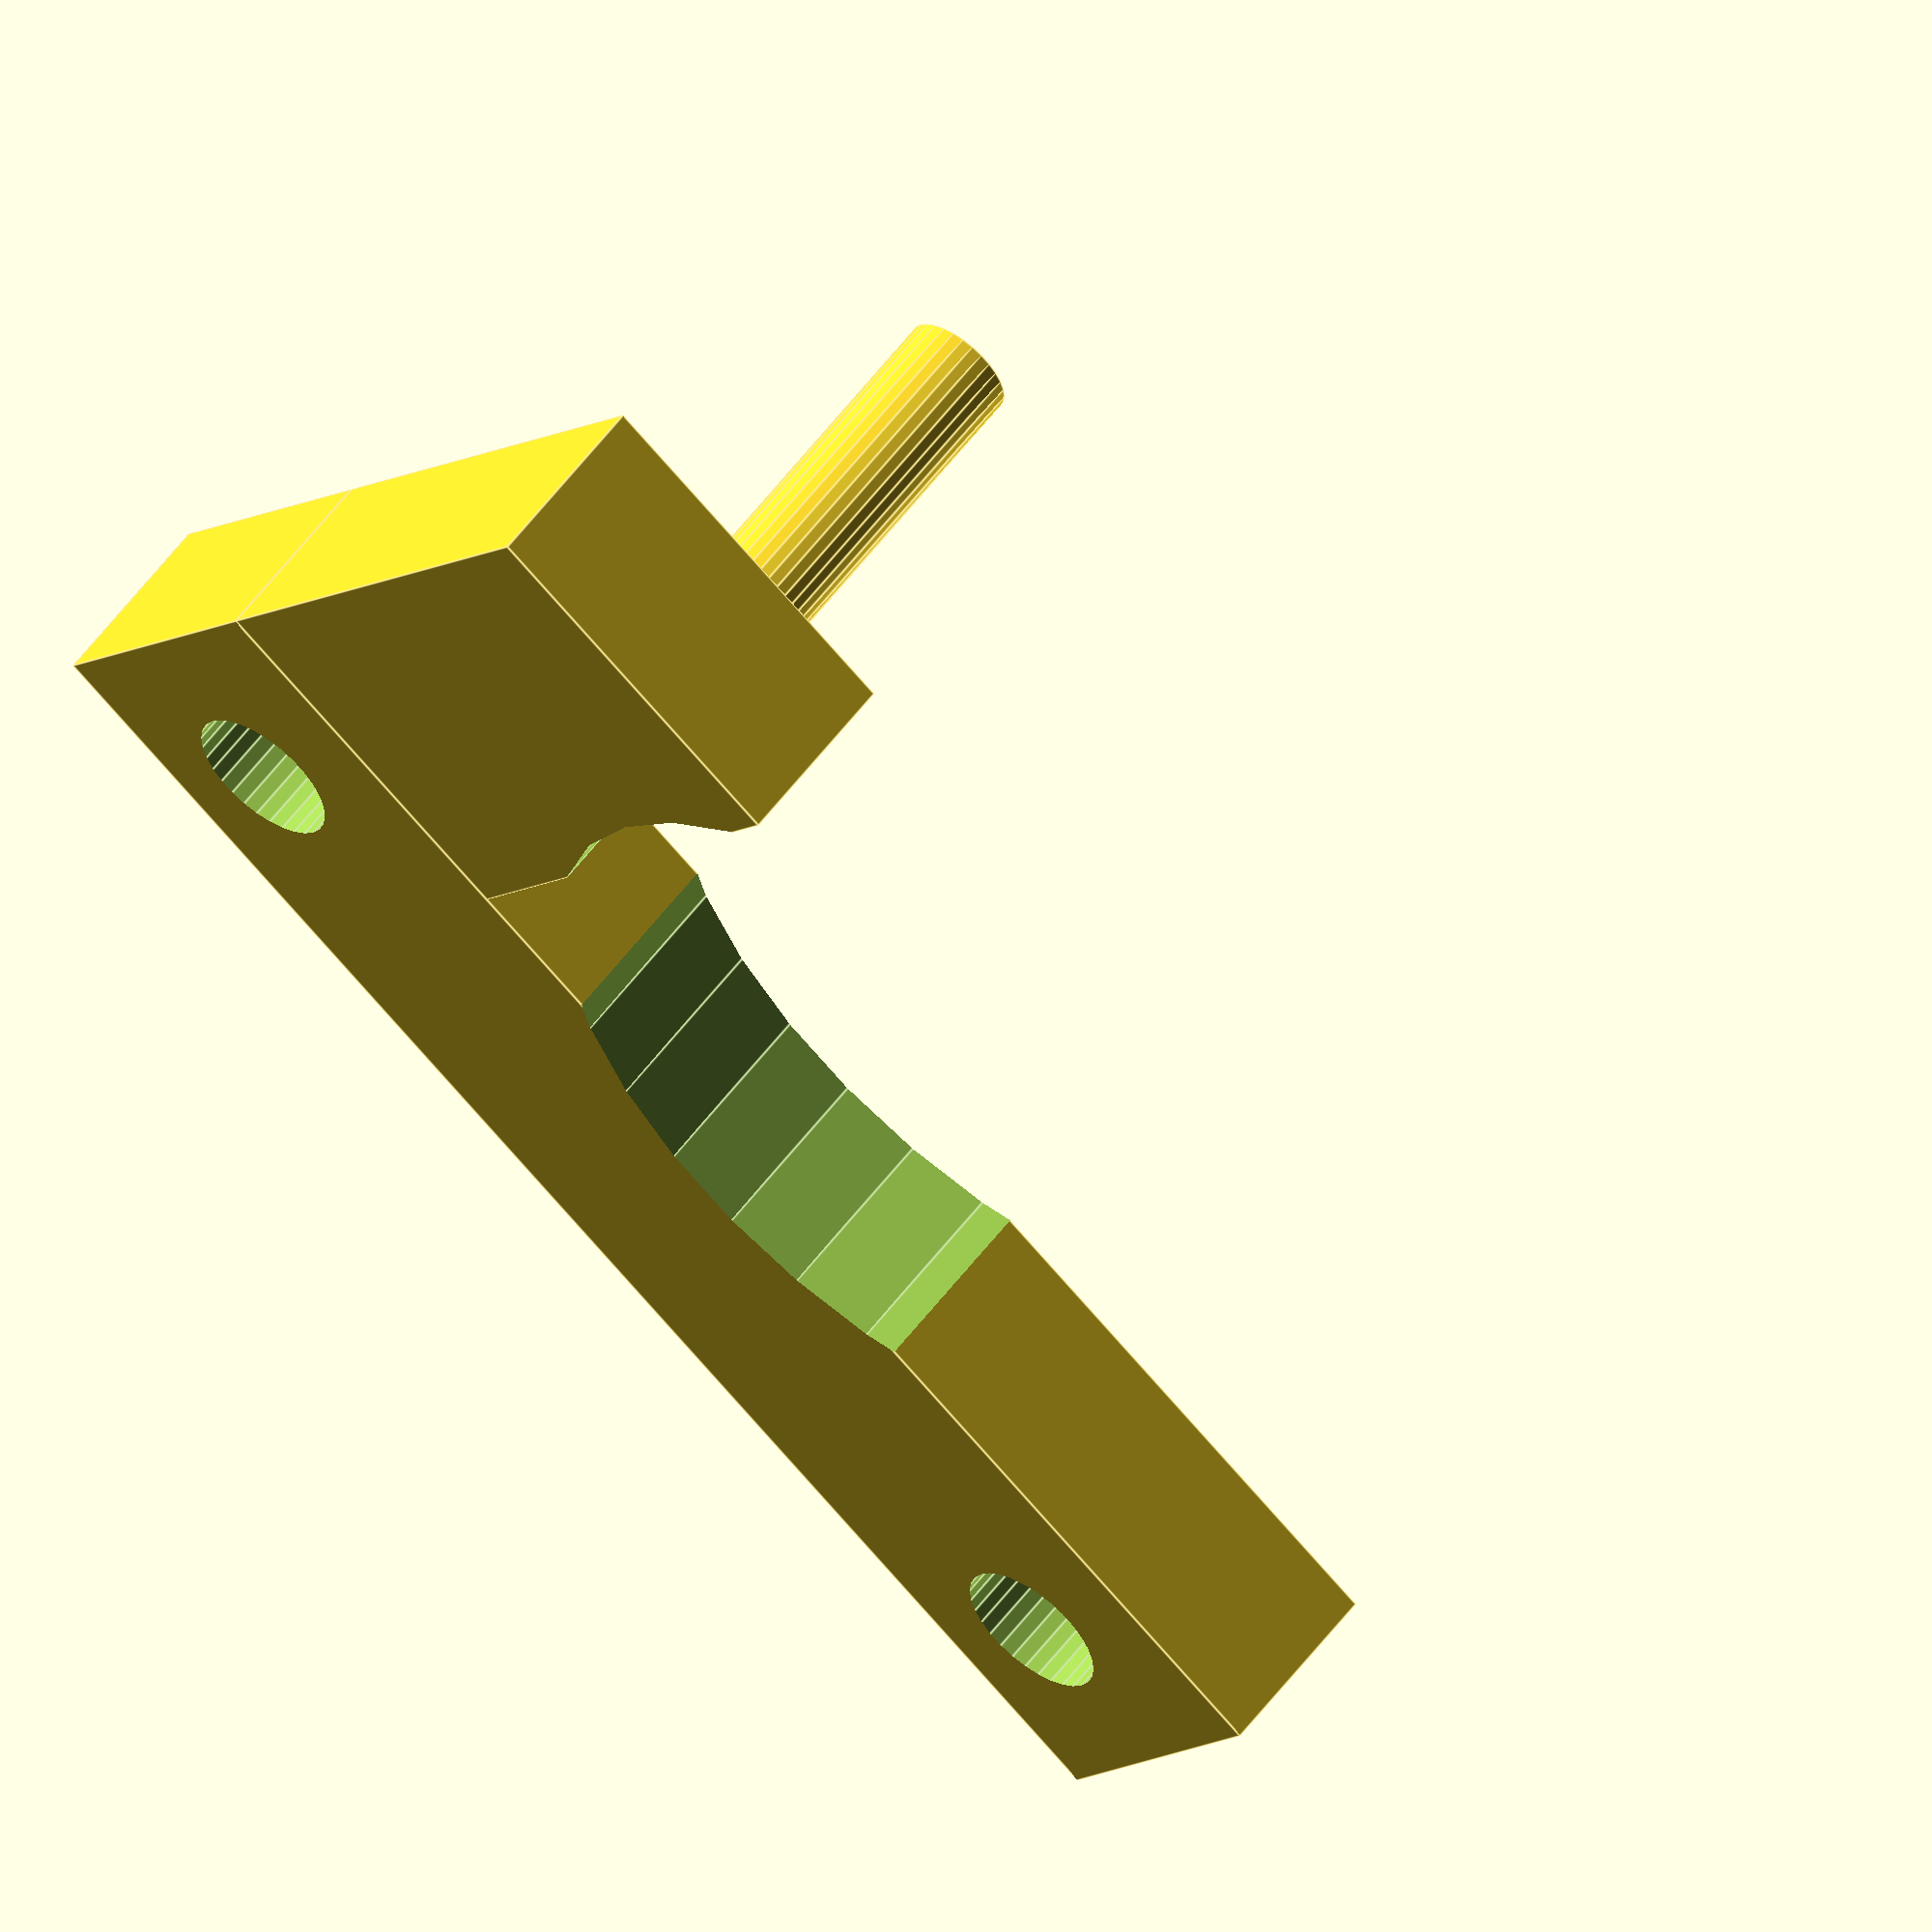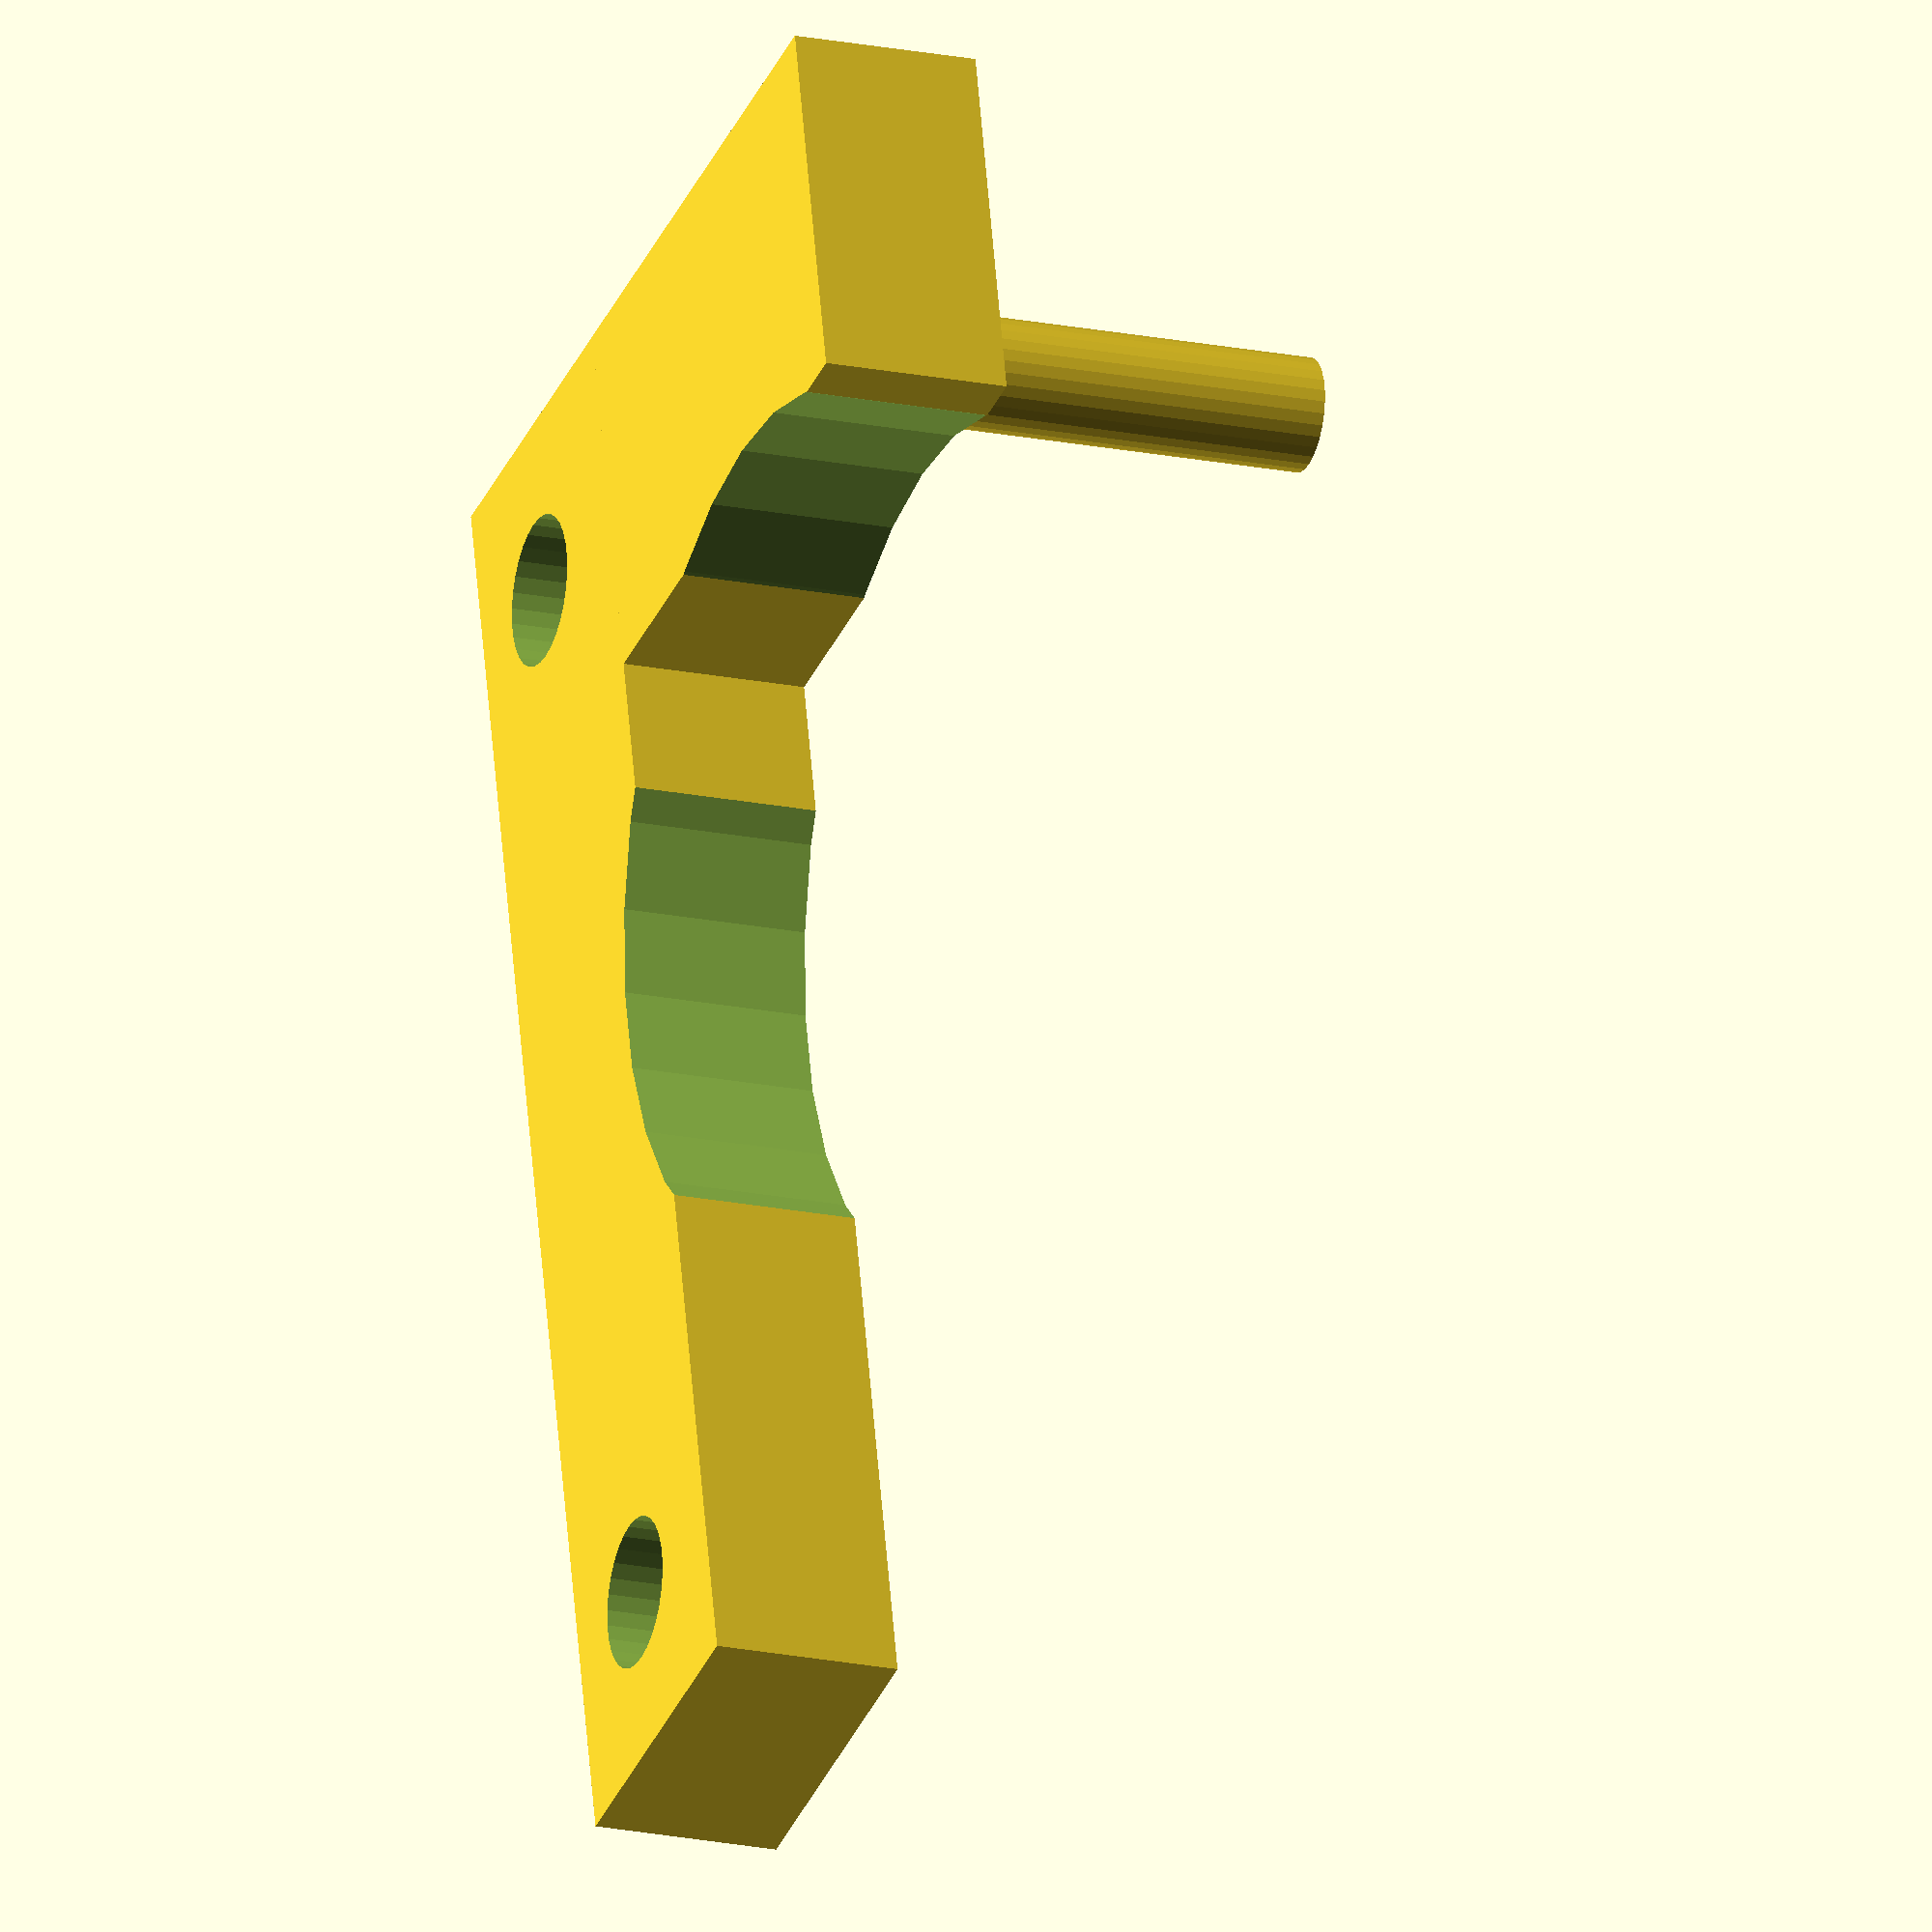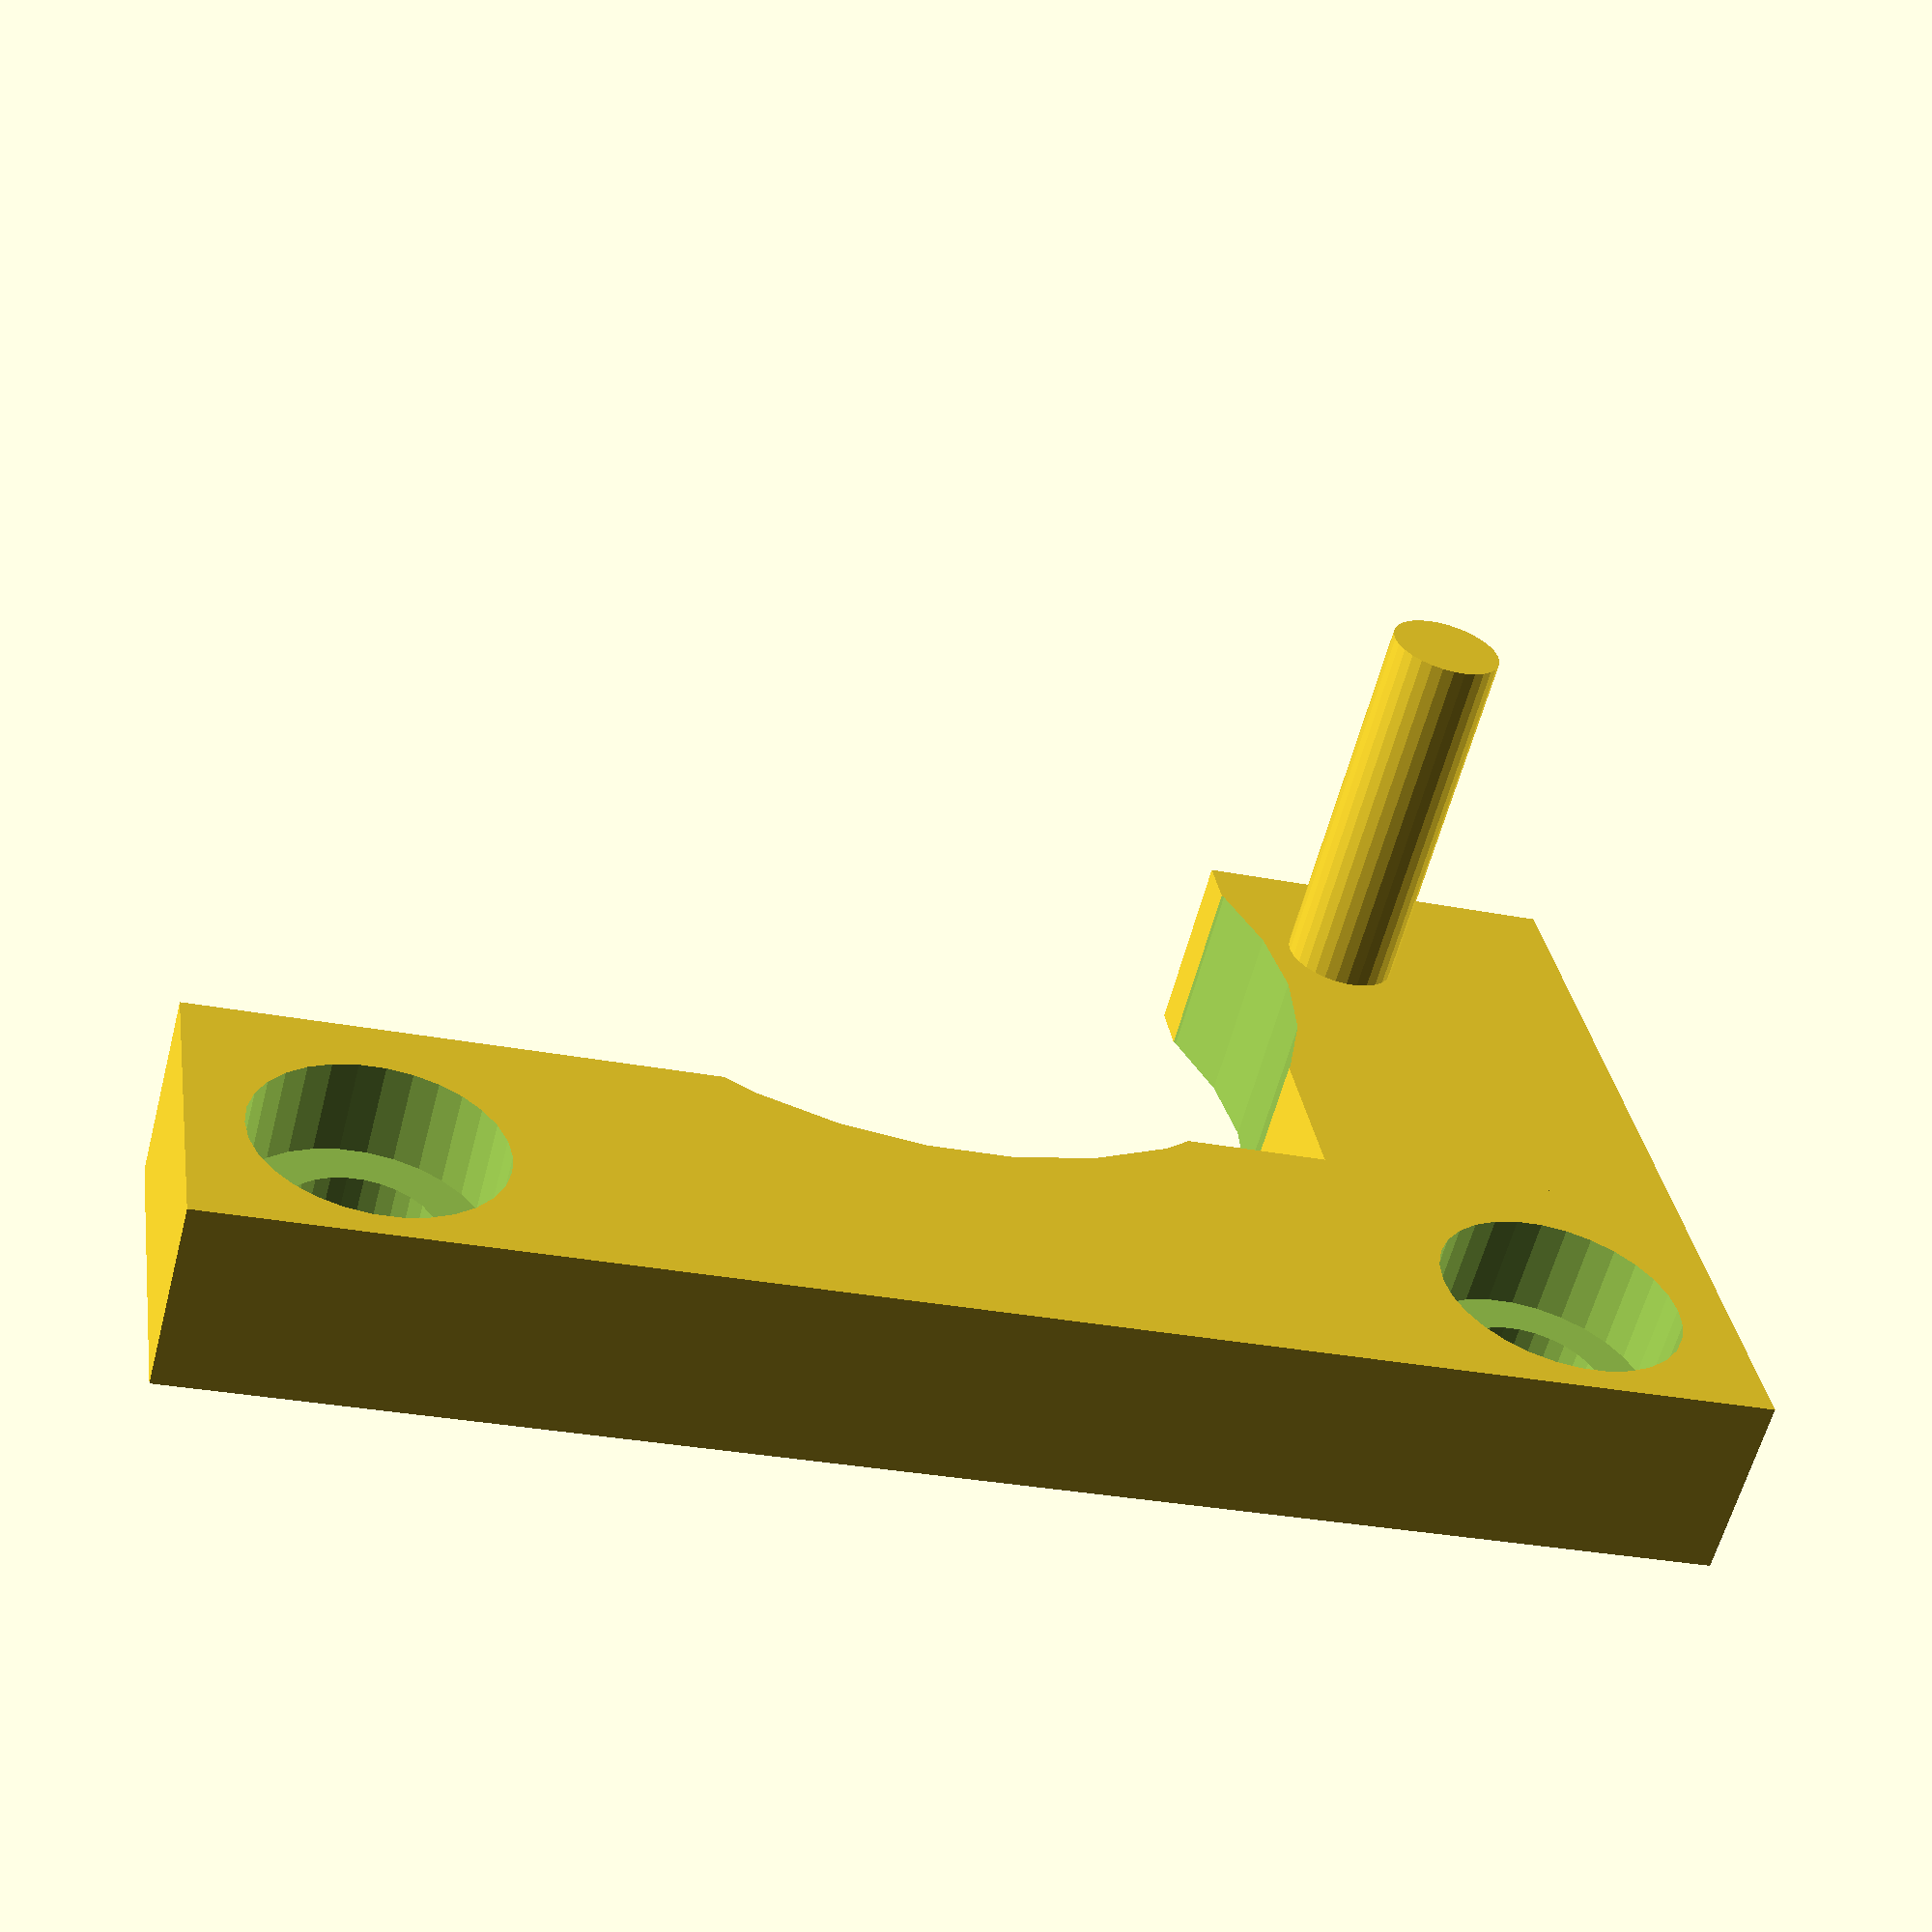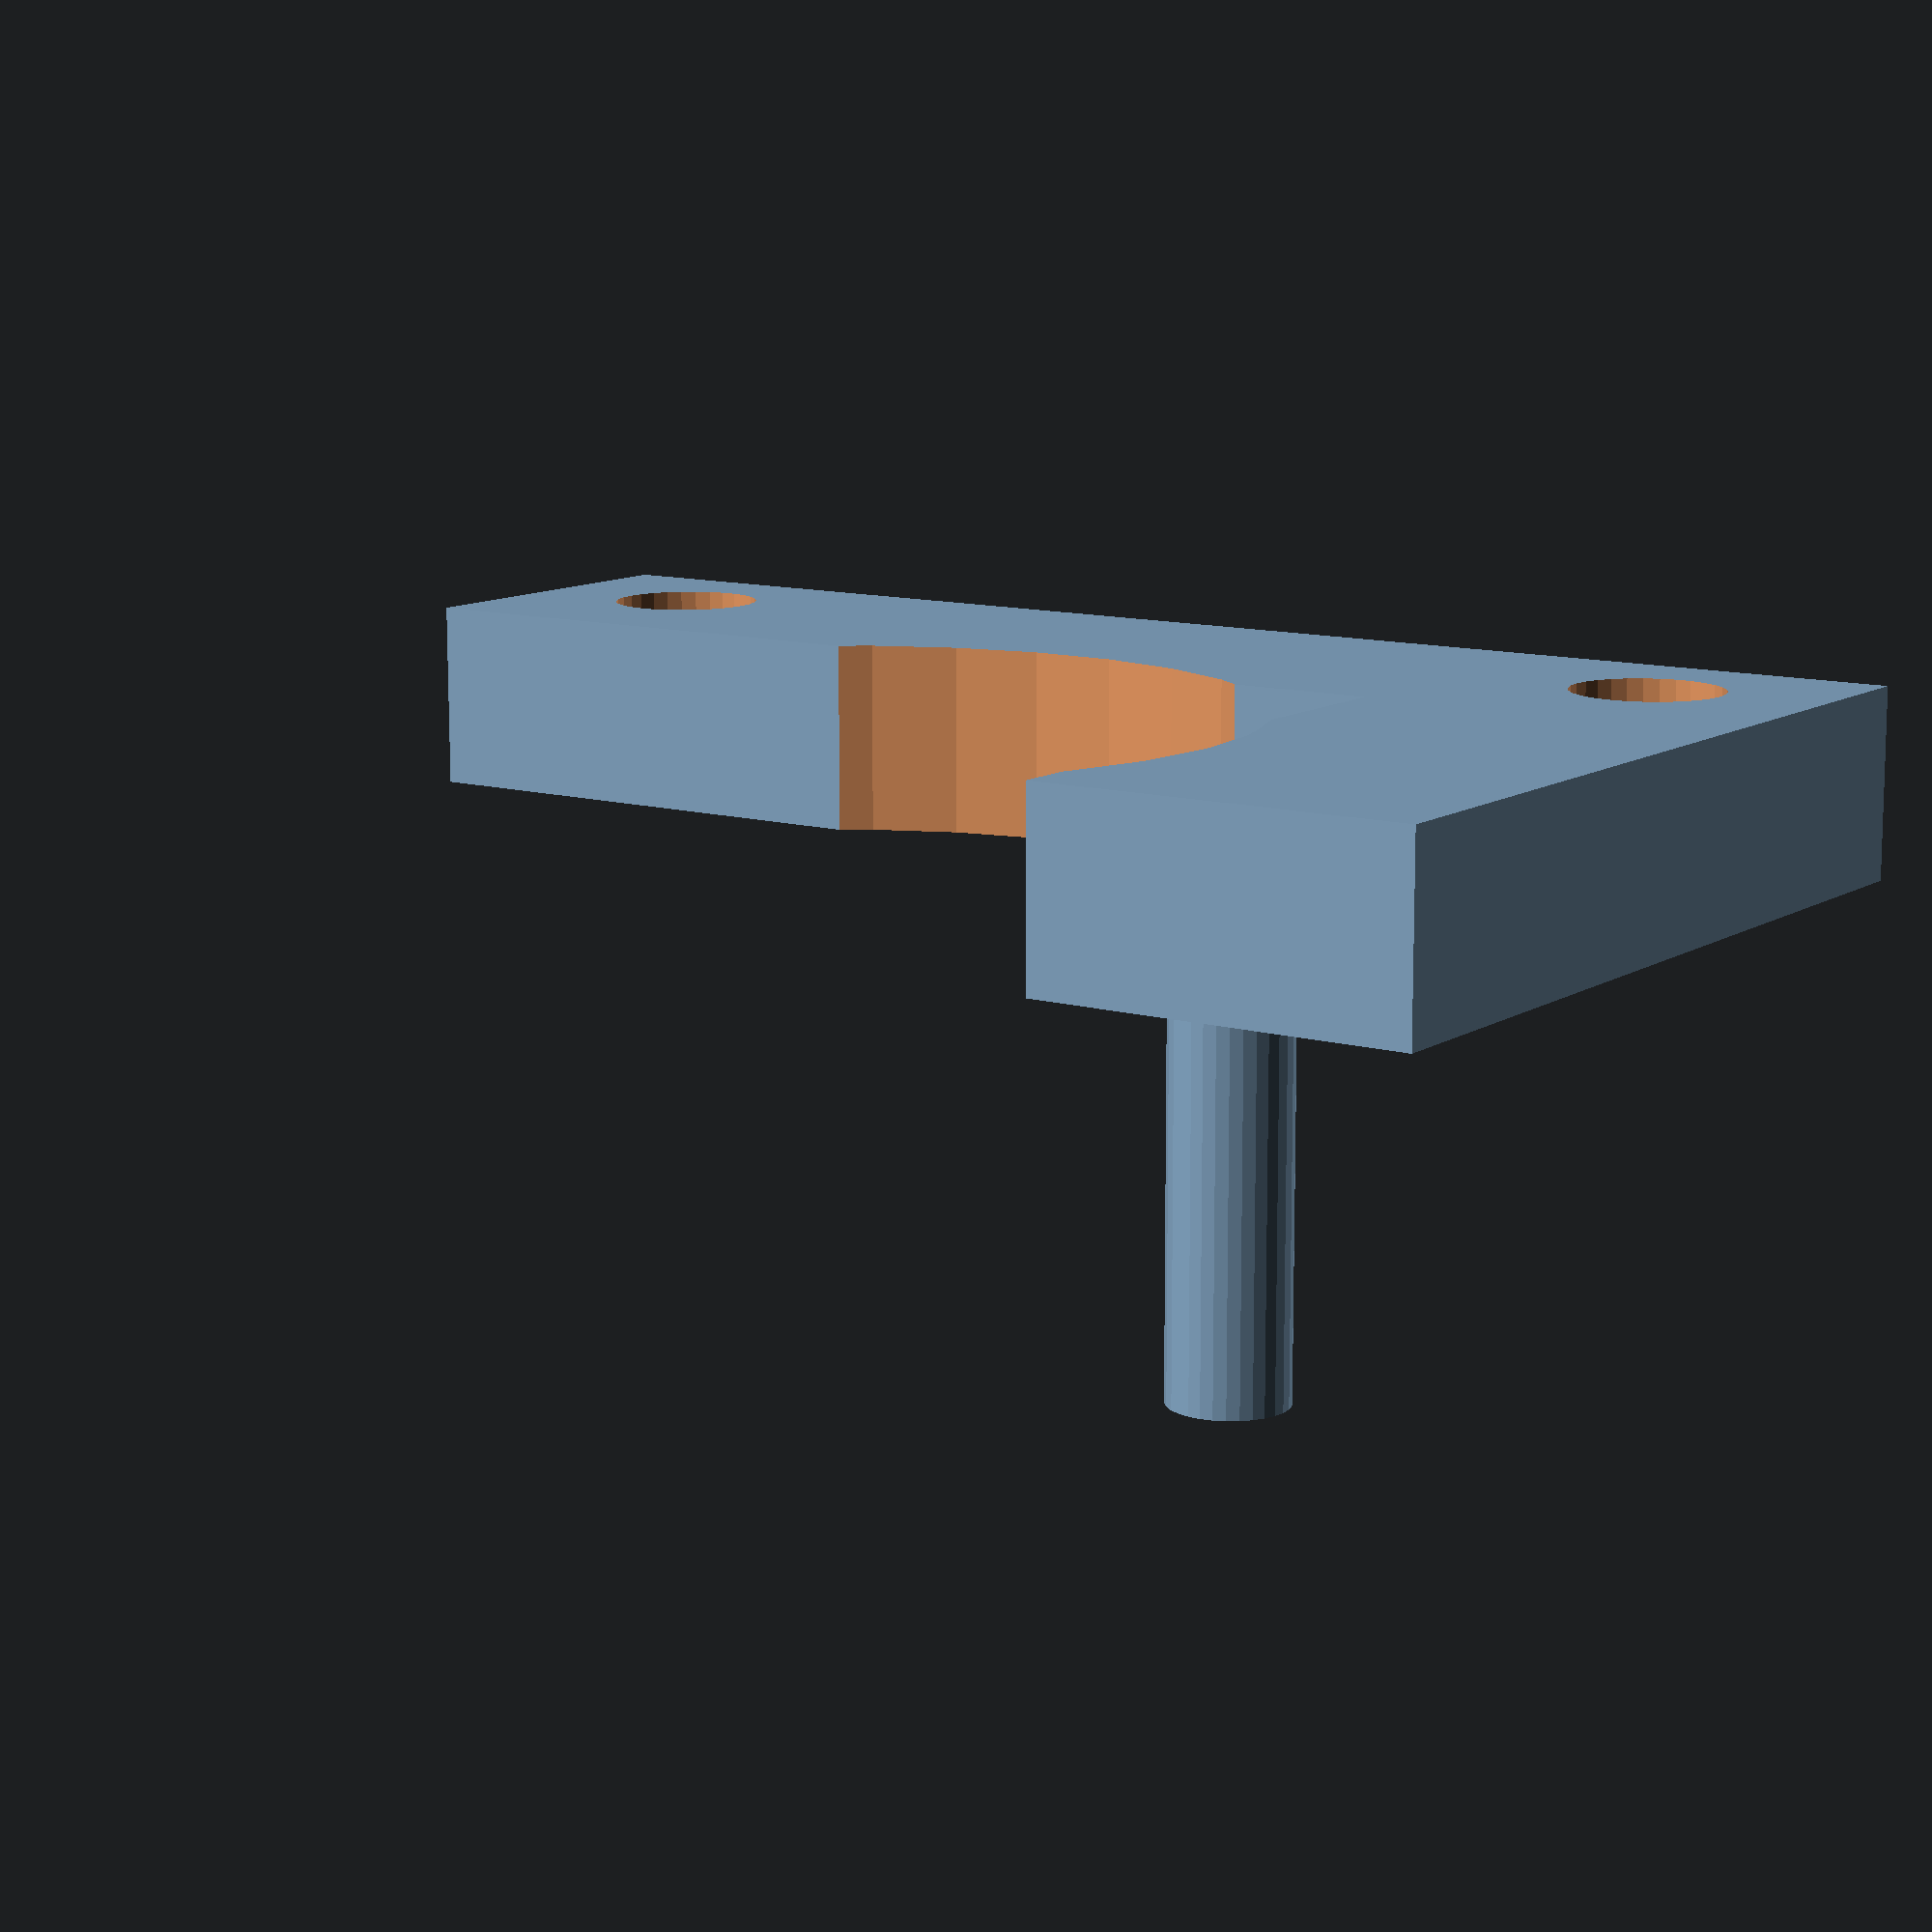
<openscad>
//kossel 2020 replacement extruder

$fn=30;

ID=3;
screw_diameter = 4;
screw_head_diameter = 6.5;
screw_head_height = 2.5;
thickness = 5;
ID = 3;

difference(){
union(){
    difference(){
           cube([40,9,thickness]);
        
          //screw holes
          offset = 4.7;
          translate([offset,4,-1]) cylinder(h=10,d=screw_diameter);
          translate([40-offset,4,-1]) cylinder(h=10,d=screw_diameter);
        
          //screw head indent
          translate([offset,4,thickness-screw_head_height]) cylinder(h=10,d=screw_head_diameter);
          translate([40-offset,4,thickness-screw_head_height]) cylinder(h=10,d=screw_head_diameter);
        }
    
    translate([40-10,0,0])  union(){
        translate([0,9,0]) cube([10,24-9,thickness]);
        translate([3,20,thickness]) cylinder(h=10,d=ID);
        }
    }
translate([20,18,-1]) cylinder(h=200,d=22);
}
</openscad>
<views>
elev=121.7 azim=144.2 roll=323.2 proj=o view=edges
elev=19.7 azim=283.0 roll=249.0 proj=o view=solid
elev=60.5 azim=350.8 roll=345.3 proj=p view=wireframe
elev=258.2 azim=325.2 roll=359.9 proj=p view=solid
</views>
